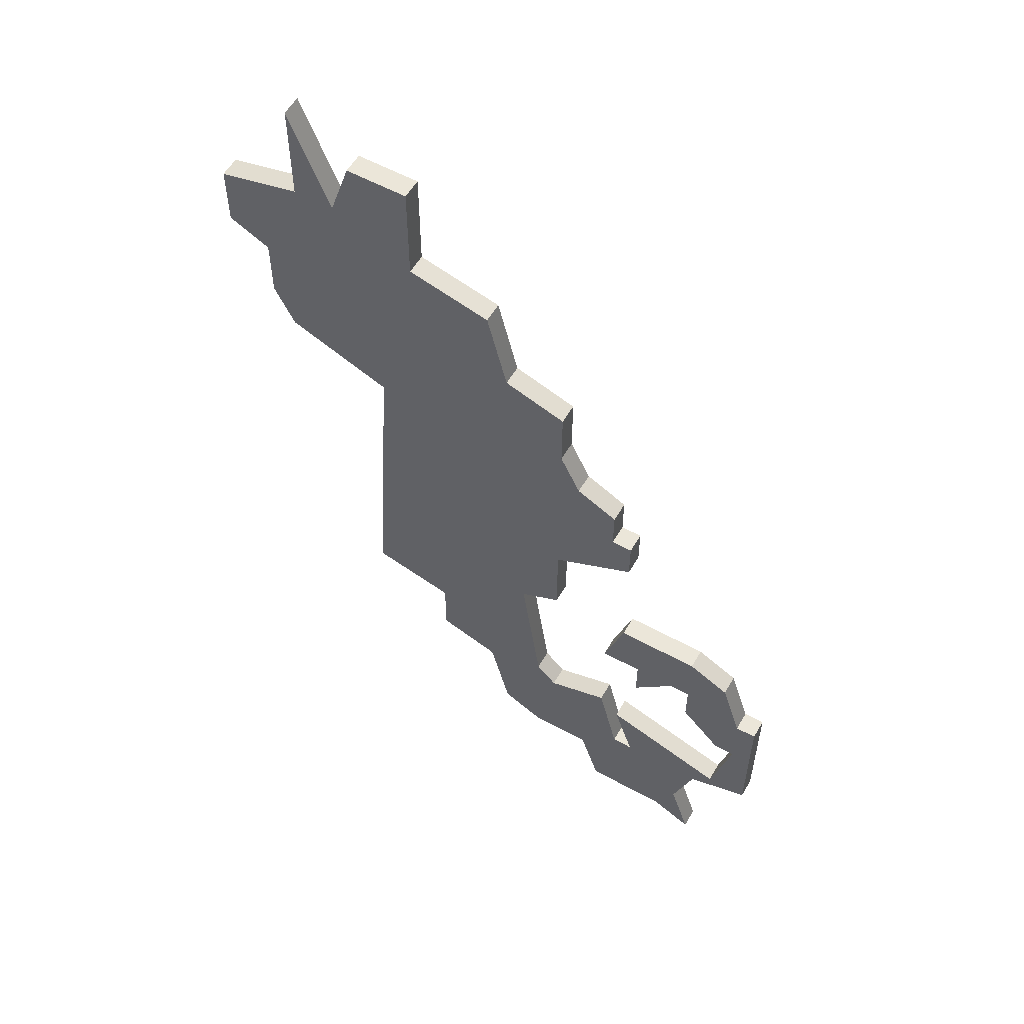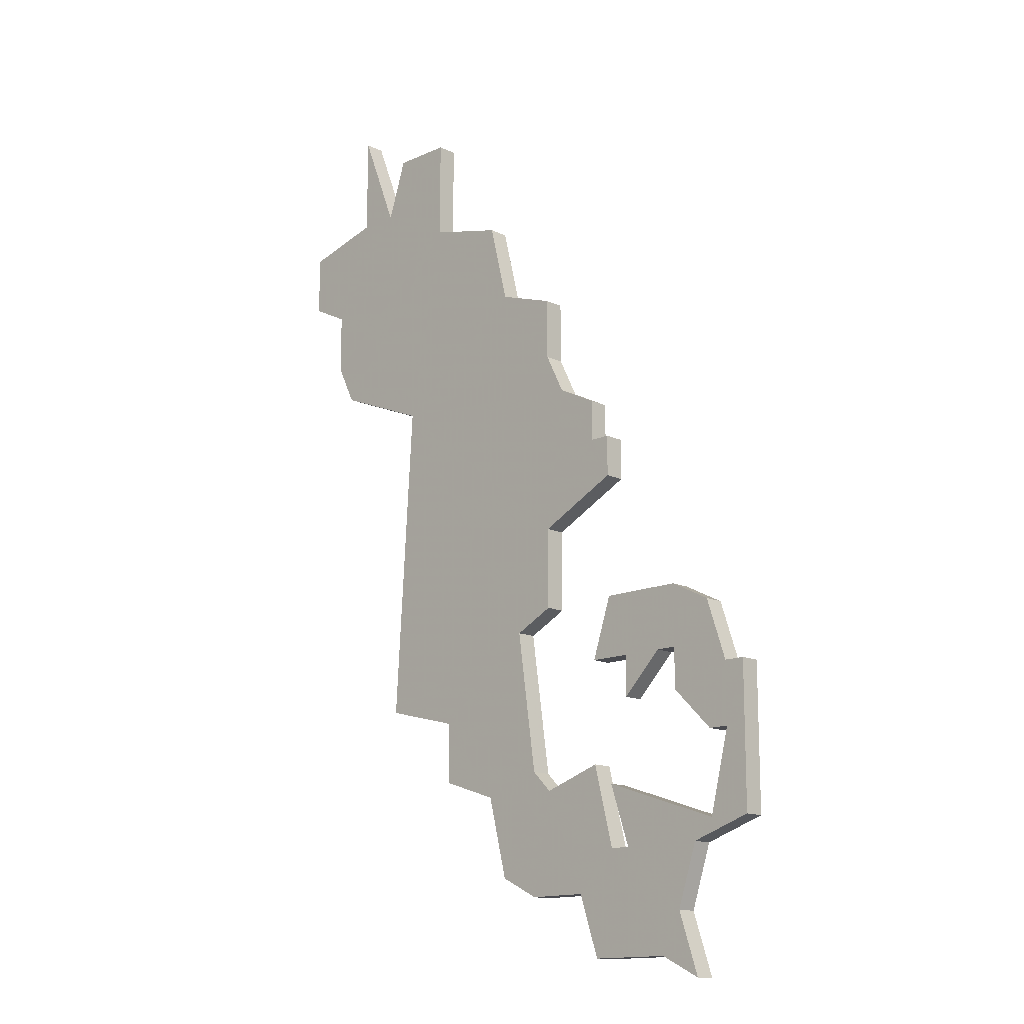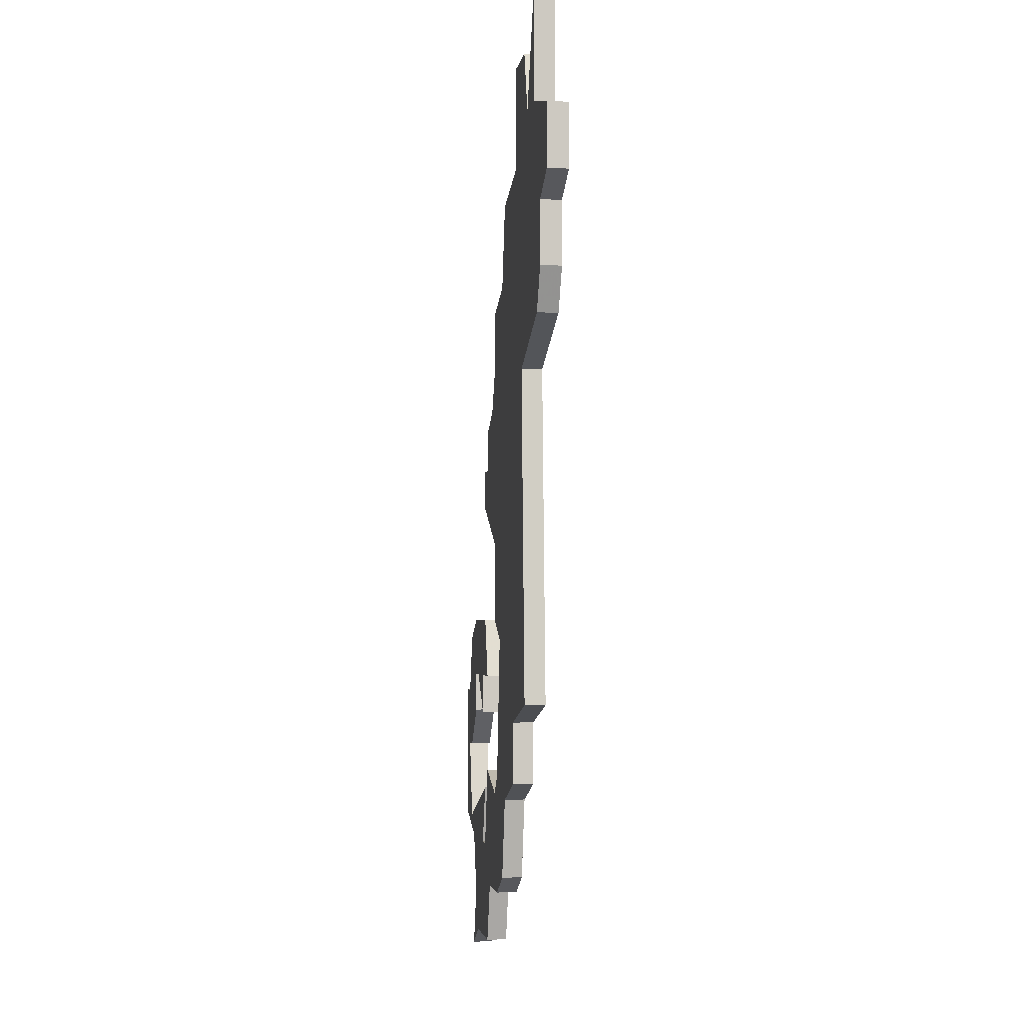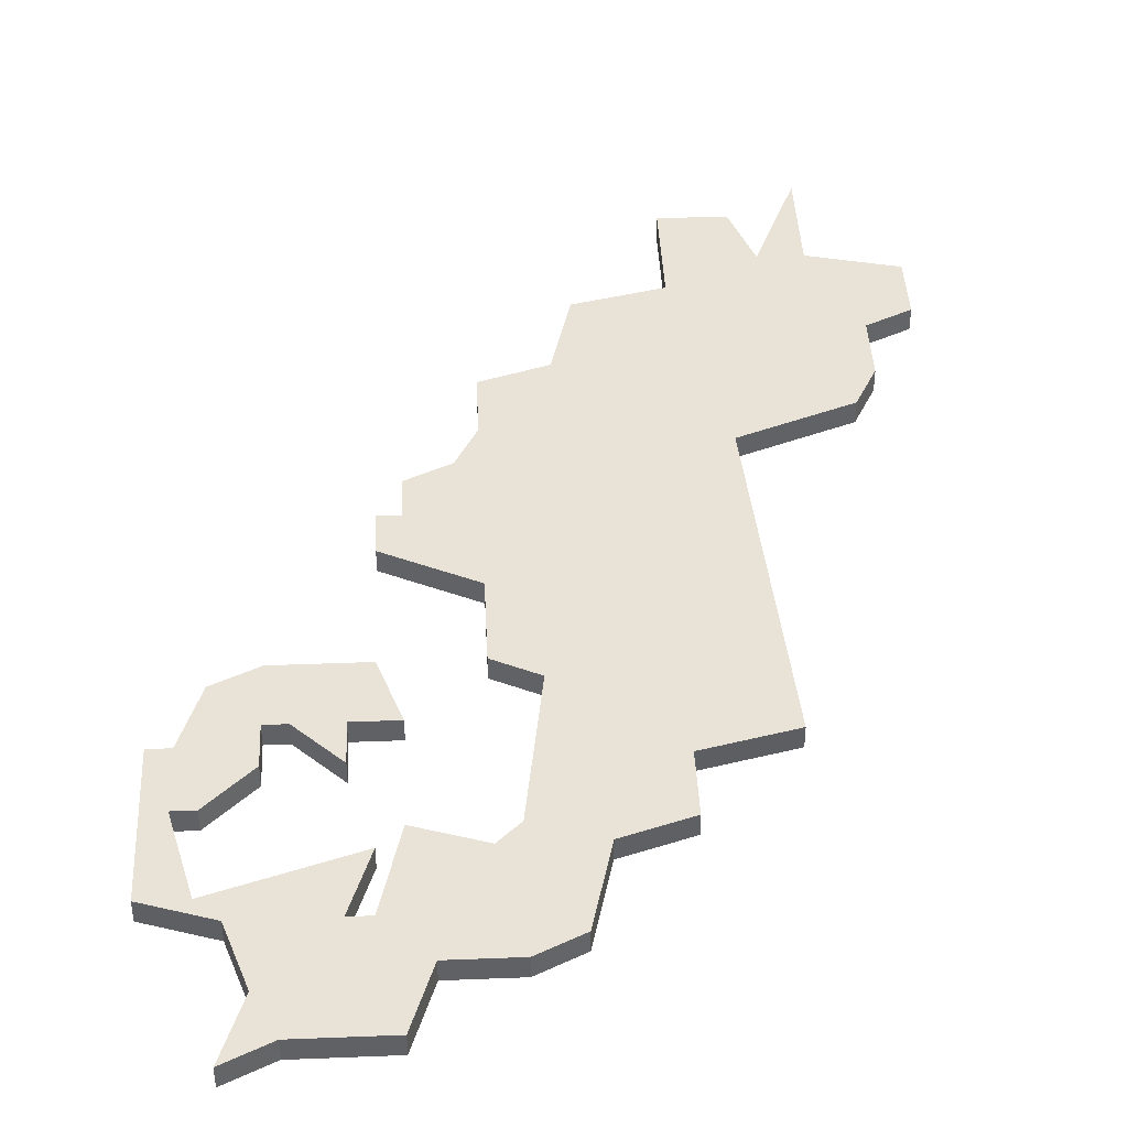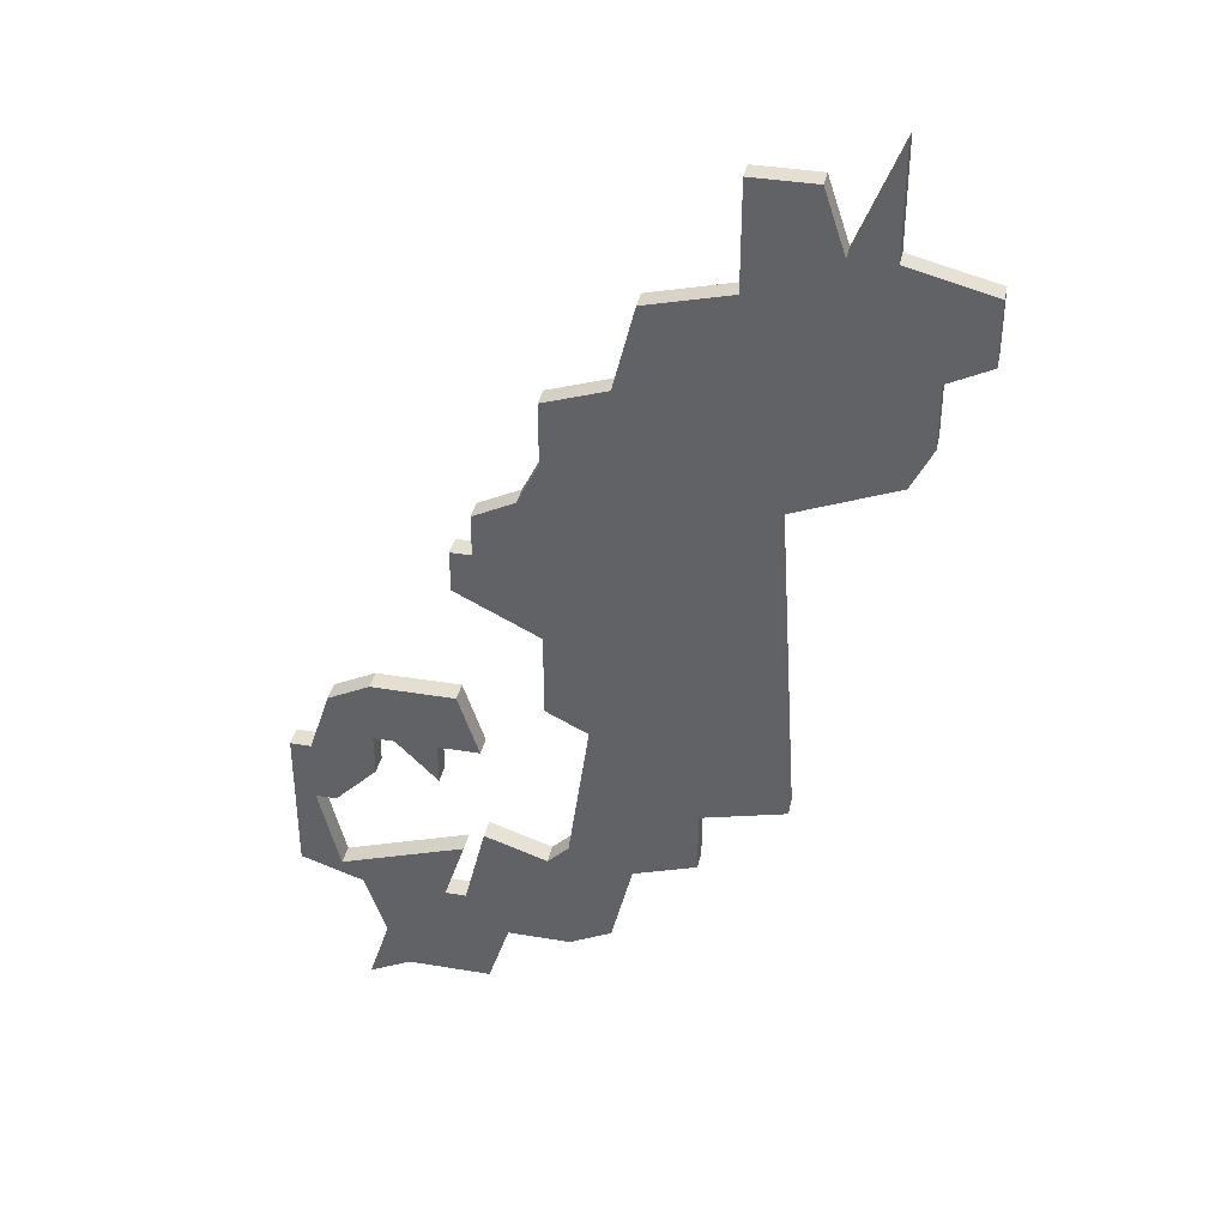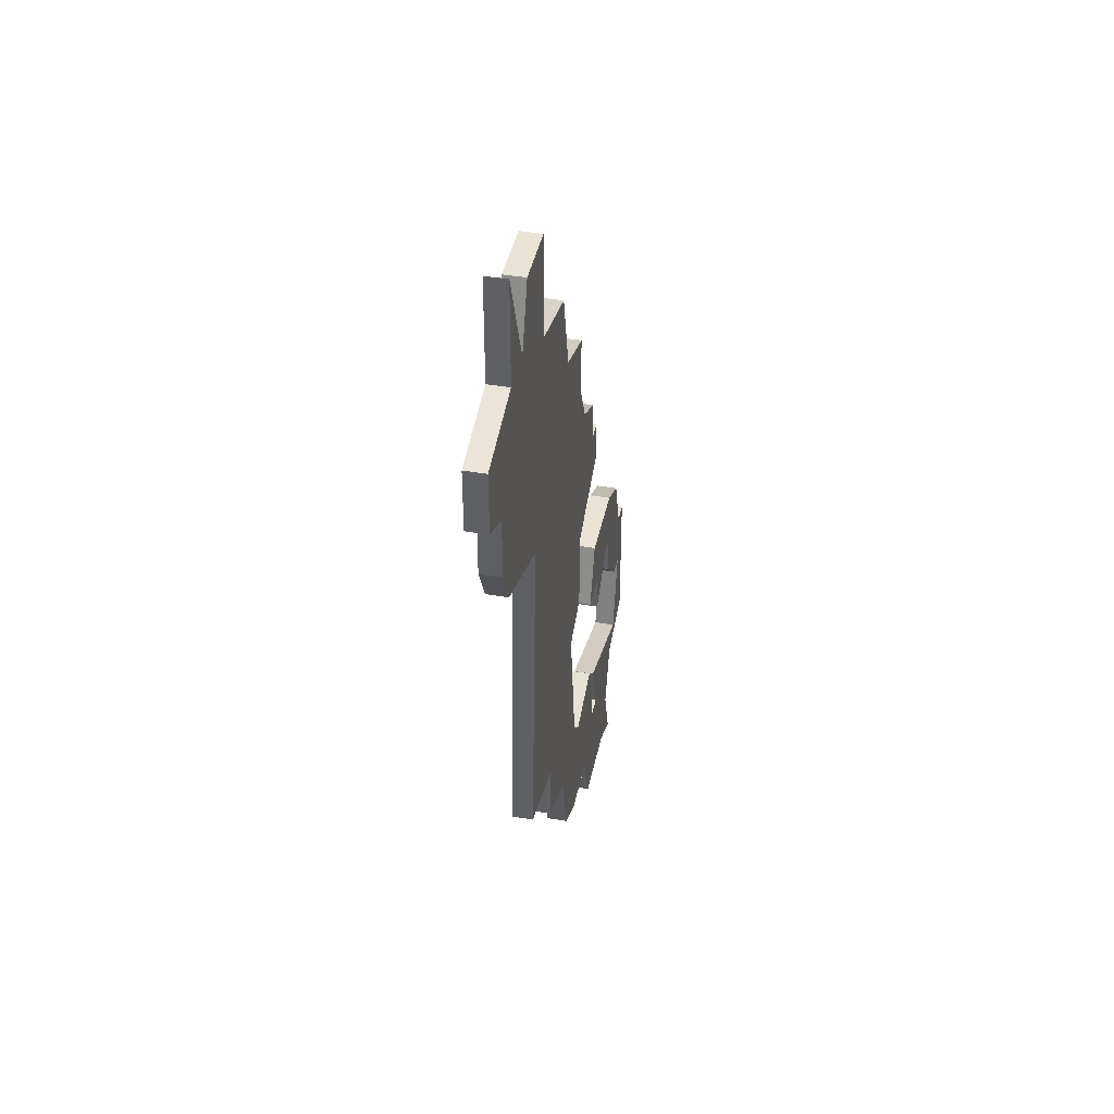
<metadata>
{"format":"obj","ext":"obj","renderer":"f3d","projection":"perspective","resolution":1024,"background":"white","views":[{"elev":56.5,"azim":-150.1,"up":"+Y"},{"elev":-14.4,"azim":-135.6,"up":"+Y"},{"elev":-2.9,"azim":82.2,"up":"+Y"},{"elev":41.7,"azim":-2.7,"up":"+Z"},{"elev":37.5,"azim":12.1,"up":"+Y"},{"elev":42.1,"azim":101.7,"up":"+Y"}]}
</metadata>
<code>
v 1205 -151 0
v 1205 -151 1
v 1213 -138 0
v 1213 -138 1
v 1221 -127 0
v 1221 -127 1
v 1221 -130 0
v 1221 -130 1
v 1196 -167 0
v 1196 -167 1
v 1196 -153 0
v 1196 -153 1
v 1204 -158 0
v 1204 -158 1
v 1204 -164 0
v 1204 -164 1
v 1195 -150 0
v 1195 -150 1
v 1195 -153 0
v 1195 -153 1
v 1195 -155 0
v 1195 -155 1
v 1195 -165 0
v 1195 -165 1
v 1203 -150 0
v 1203 -150 1
v 1203 -134 0
v 1203 -134 1
v 1203 -159 0
v 1203 -159 1
v 1203 -137 0
v 1203 -137 1
v 1203 -146 0
v 1203 -146 1
v 1211 -128 0
v 1211 -128 1
v 1211 -123 0
v 1211 -123 1
v 1219 -134 0
v 1219 -134 1
v 1219 -131 0
v 1219 -131 1
v 1194 -168 0
v 1194 -168 1
v 1194 -162 0
v 1194 -162 1
v 1202 -139 0
v 1202 -139 1
v 1210 -158 0
v 1210 -158 1
v 1210 -155 0
v 1210 -155 1
v 1218 -136 0
v 1218 -136 1
v 1193 -157 0
v 1193 -157 1
v 1193 -151 0
v 1193 -151 1
v 1193 -161 0
v 1193 -161 1
v 1201 -164 0
v 1201 -164 1
v 1217 -126 0
v 1217 -126 1
v 1217 -121 0
v 1217 -121 1
v 1192 -157 0
v 1192 -157 1
v 1192 -154 0
v 1192 -154 1
v 1200 -158 0
v 1200 -158 1
v 1200 -142 0
v 1200 -142 1
v 1200 -167 0
v 1200 -167 1
v 1200 -153 0
v 1200 -153 1
v 1200 -140 0
v 1200 -140 1
v 1191 -161 0
v 1191 -161 1
v 1191 -154 0
v 1191 -154 1
v 1199 -150 0
v 1199 -150 1
v 1199 -142 0
v 1199 -142 1
v 1199 -159 0
v 1199 -159 1
v 1199 -144 0
v 1199 -144 1
v 1199 -162 0
v 1199 -162 1
v 1207 -159 0
v 1207 -159 1
v 1207 -129 0
v 1207 -129 1
v 1215 -126 0
v 1215 -126 1
v 1198 -153 0
v 1198 -153 1
v 1198 -162 0
v 1198 -162 1
v 1198 -155 0
v 1198 -155 1
v 1206 -133 0
v 1206 -133 1
v 1206 -163 0
v 1206 -163 1
v 1214 -154 0
v 1214 -154 1
v 1214 -123 0
v 1214 -123 1
f 9 43 23
f 45 59 89
f 83 67 81
f 59 81 67
f 59 45 81
f 55 67 69
f 103 23 45
f 103 75 9
f 61 103 93
f 103 45 89
f 29 93 71
f 75 103 61
f 9 23 103
f 21 55 69
f 83 69 67
f 69 19 21
f 17 19 57
f 69 57 19
f 11 17 101
f 19 17 11
f 101 105 11
f 85 77 101
f 73 91 87
f 47 73 79
f 33 91 73
f 85 101 17
f 29 15 61
f 95 29 13
f 47 33 73
f 33 1 25
f 3 33 47
f 109 15 29
f 29 61 93
f 51 49 95
f 95 13 51
f 111 51 1
f 51 13 1
f 1 3 111
f 33 3 1
f 109 29 95
f 31 3 47
f 27 107 31
f 35 3 107
f 107 97 35
f 37 113 99
f 99 35 37
f 107 3 31
f 35 41 39
f 5 7 41
f 35 99 41
f 63 41 99
f 63 5 41
f 63 99 65
f 39 53 35
f 3 35 53
f 24 44 10
f 90 60 46
f 82 68 84
f 68 82 60
f 82 46 60
f 70 68 56
f 46 24 104
f 10 76 104
f 94 104 62
f 90 46 104
f 72 94 30
f 62 104 76
f 104 24 10
f 70 56 22
f 68 70 84
f 22 20 70
f 58 20 18
f 20 58 70
f 102 18 12
f 12 18 20
f 12 106 102
f 102 78 86
f 88 92 74
f 80 74 48
f 74 92 34
f 18 102 86
f 62 16 30
f 14 30 96
f 74 34 48
f 26 2 34
f 48 34 4
f 30 16 110
f 94 62 30
f 96 50 52
f 52 14 96
f 2 52 112
f 2 14 52
f 112 4 2
f 2 4 34
f 96 30 110
f 48 4 32
f 32 108 28
f 108 4 36
f 36 98 108
f 100 114 38
f 38 36 100
f 32 4 108
f 40 42 36
f 42 8 6
f 42 100 36
f 100 42 64
f 42 6 64
f 66 100 64
f 36 54 40
f 54 36 4
f 82 84 81
f 81 84 83
f 46 82 45
f 45 82 81
f 24 46 23
f 23 46 45
f 44 24 43
f 43 24 23
f 10 44 9
f 9 44 43
f 76 10 75
f 75 10 9
f 62 76 61
f 61 76 75
f 16 62 15
f 15 62 61
f 110 16 109
f 109 16 15
f 96 110 95
f 95 110 109
f 50 96 49
f 49 96 95
f 52 50 51
f 51 50 49
f 112 52 111
f 111 52 51
f 4 112 3
f 3 112 111
f 54 4 53
f 53 4 3
f 40 54 39
f 39 54 53
f 42 40 41
f 41 40 39
f 8 42 7
f 7 42 41
f 6 8 5
f 5 8 7
f 64 6 63
f 63 6 5
f 66 64 65
f 65 64 63
f 100 66 99
f 99 66 65
f 114 100 113
f 113 100 99
f 38 114 37
f 37 114 113
f 36 38 35
f 35 38 37
f 98 36 97
f 97 36 35
f 108 98 107
f 107 98 97
f 28 108 27
f 27 108 107
f 32 28 31
f 31 28 27
f 48 32 47
f 47 32 31
f 80 48 79
f 79 48 47
f 74 80 73
f 73 80 79
f 88 74 87
f 87 74 73
f 92 88 91
f 91 88 87
f 34 92 33
f 33 92 91
f 26 34 25
f 25 34 33
f 2 26 1
f 1 26 25
f 14 2 13
f 13 2 1
f 30 14 29
f 29 14 13
f 72 30 71
f 71 30 29
f 94 72 93
f 93 72 71
f 104 94 103
f 103 94 93
f 90 104 89
f 89 104 103
f 60 90 59
f 59 90 89
f 68 60 67
f 67 60 59
f 56 68 55
f 55 68 67
f 22 56 21
f 21 56 55
f 20 22 19
f 19 22 21
f 12 20 11
f 11 20 19
f 106 12 105
f 105 12 11
f 102 106 101
f 101 106 105
f 78 102 77
f 77 102 101
f 86 78 85
f 85 78 77
f 18 86 17
f 17 86 85
f 58 18 57
f 57 18 17
f 84 70 83
f 83 70 69
f 70 58 69
f 69 58 57

</code>
